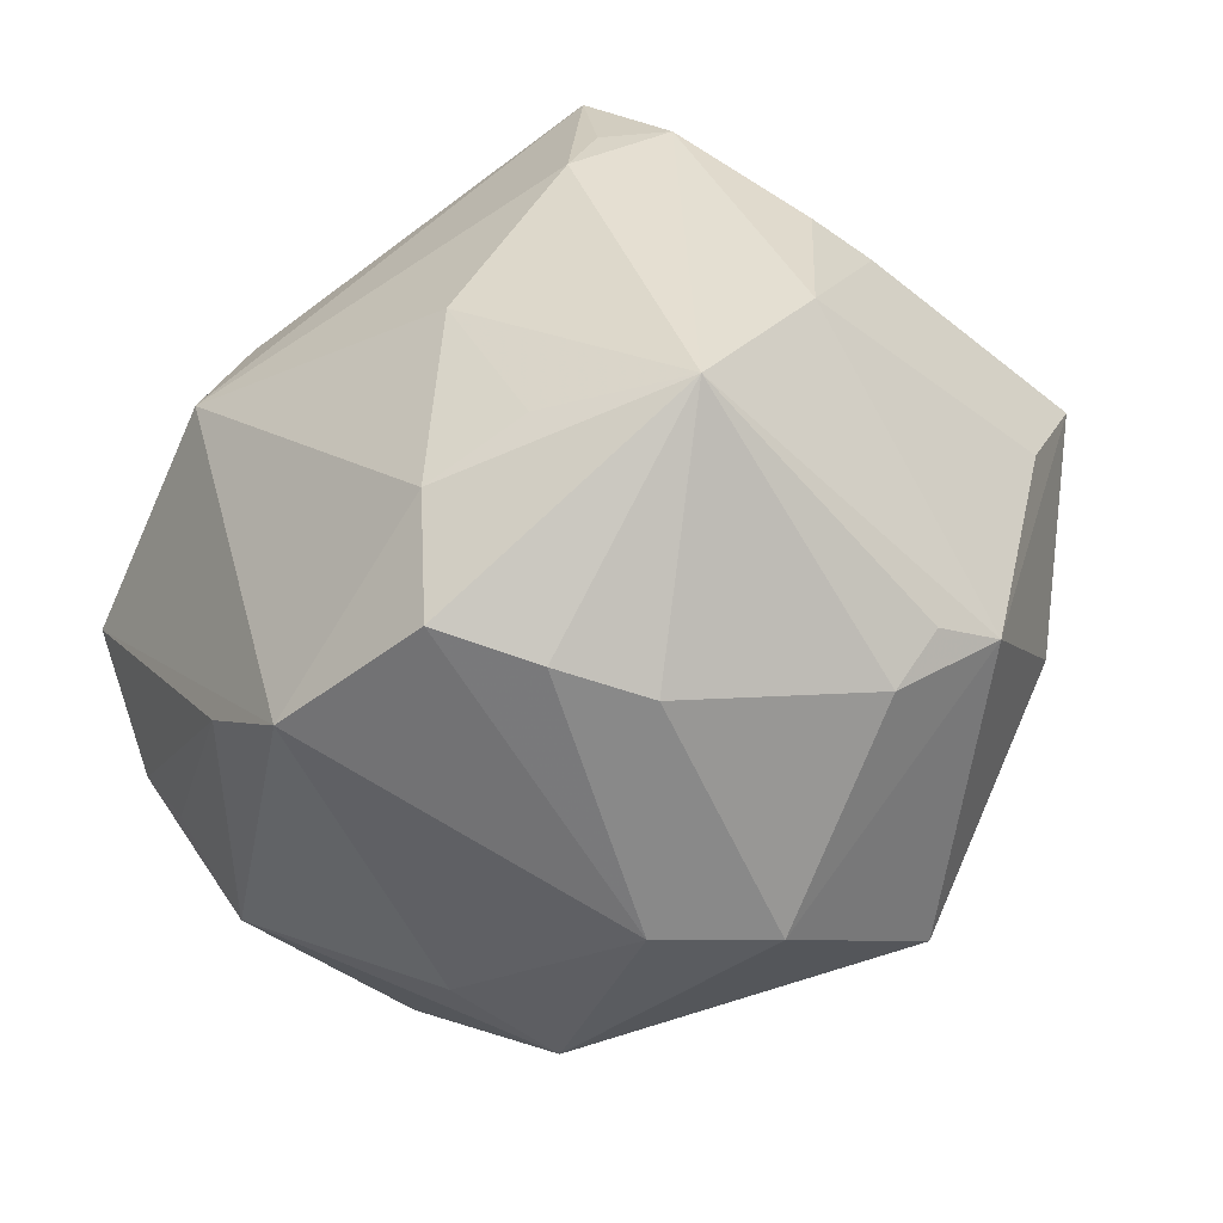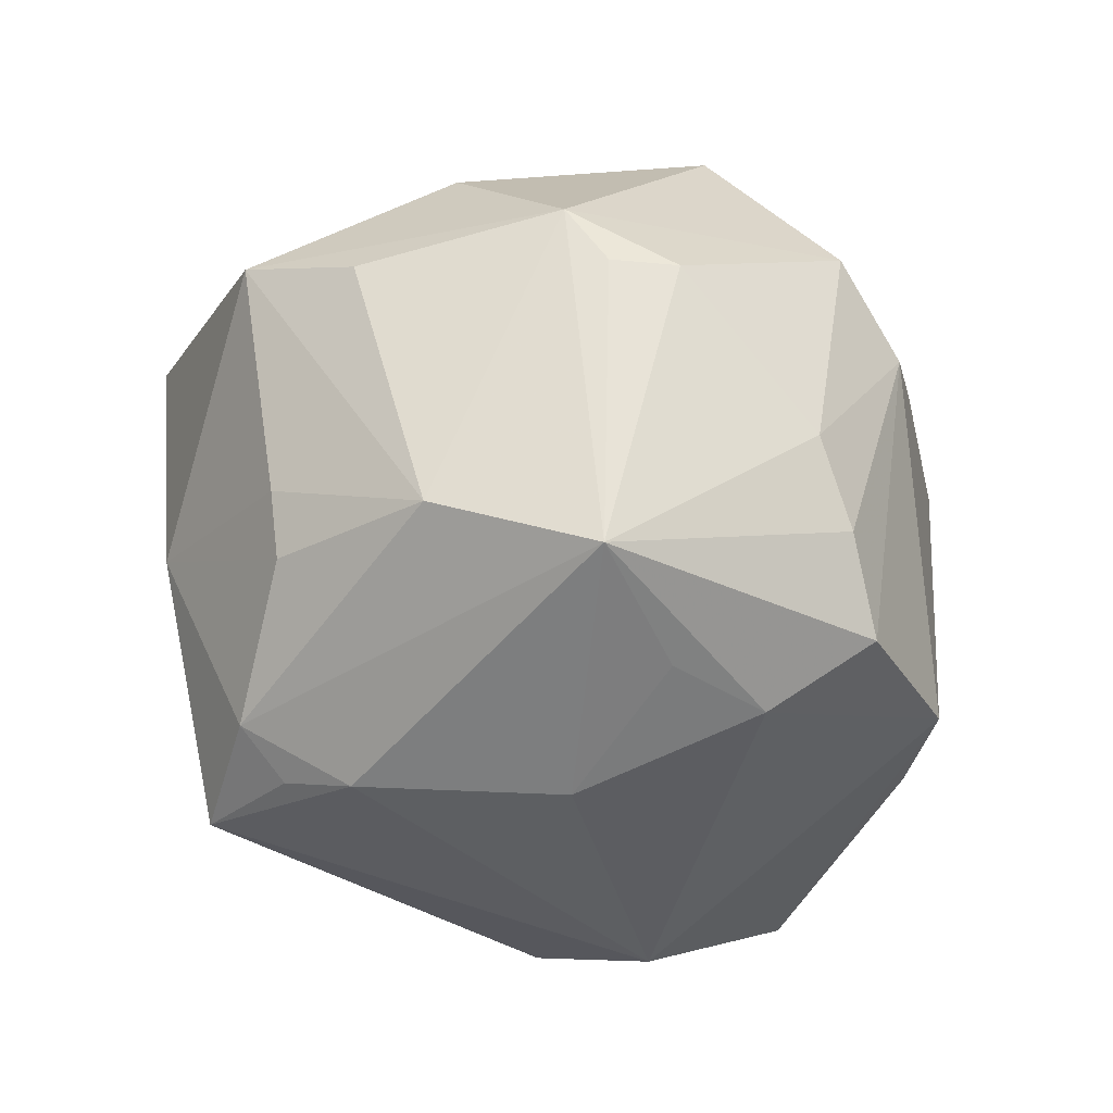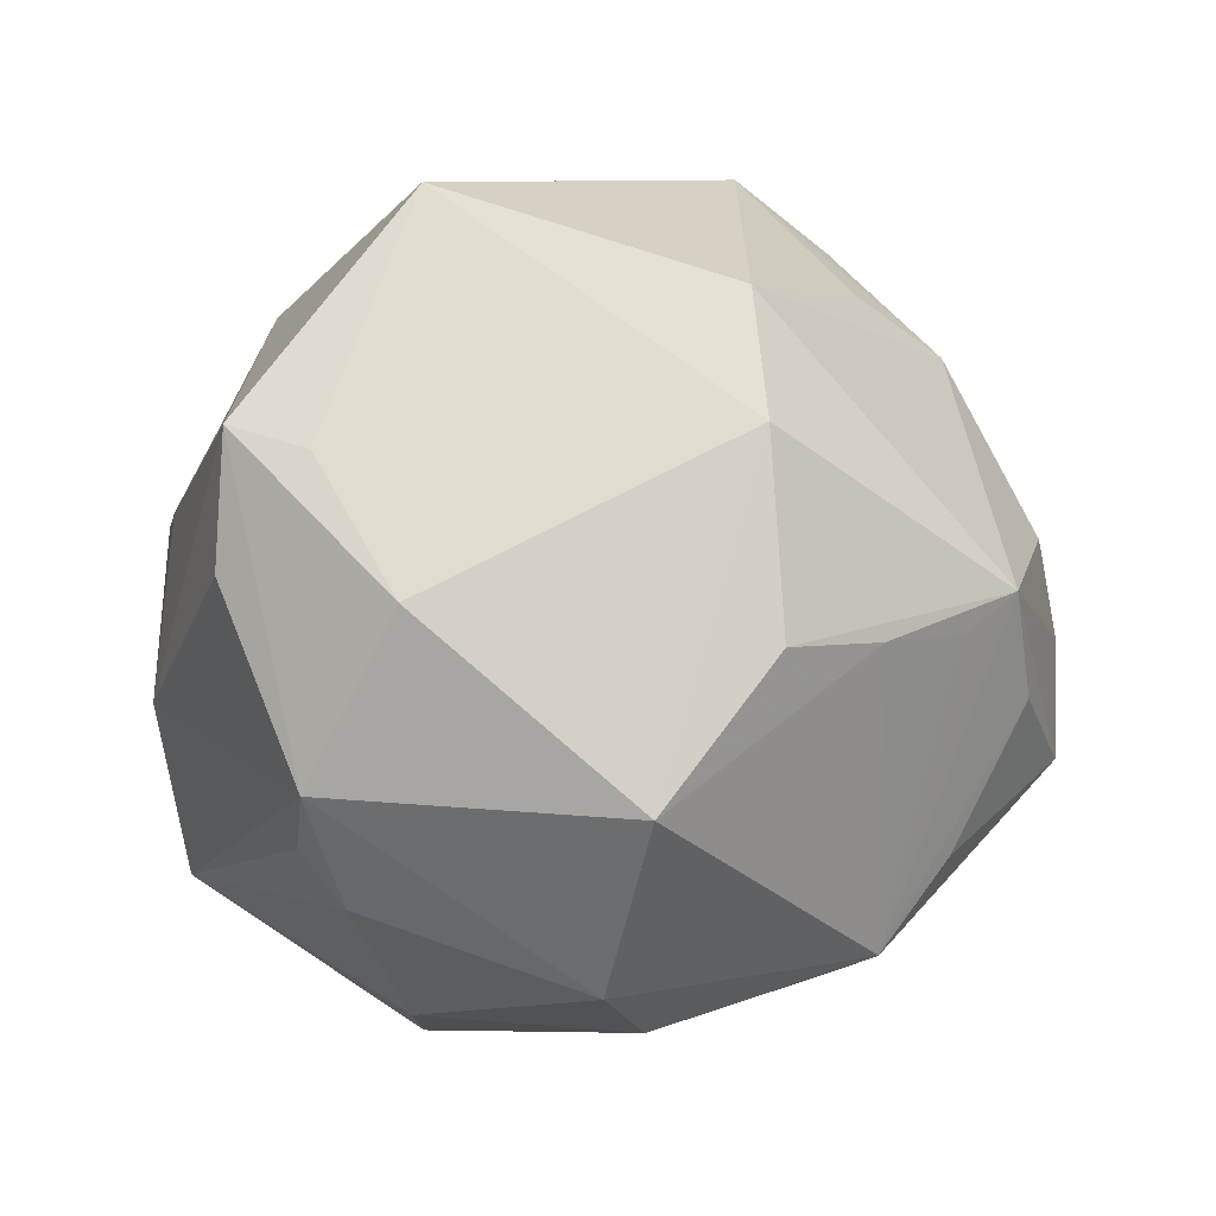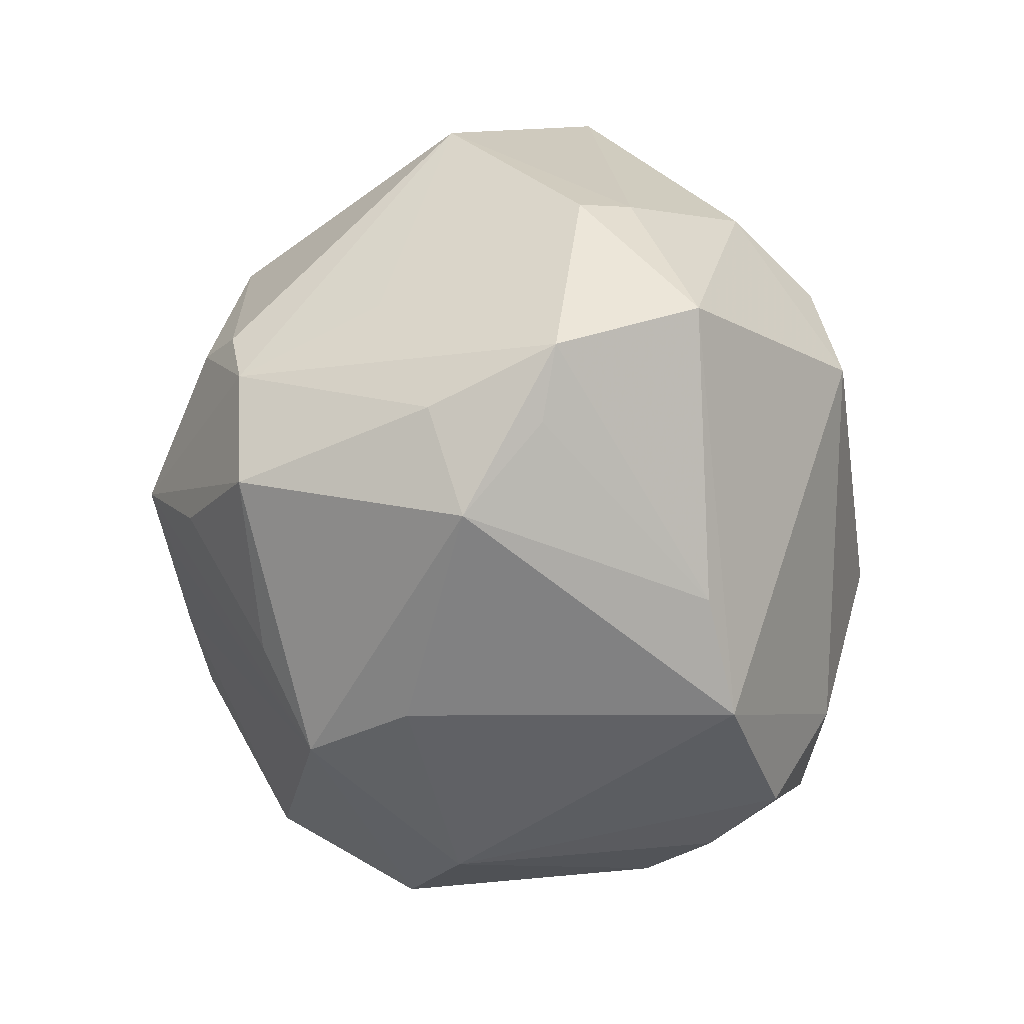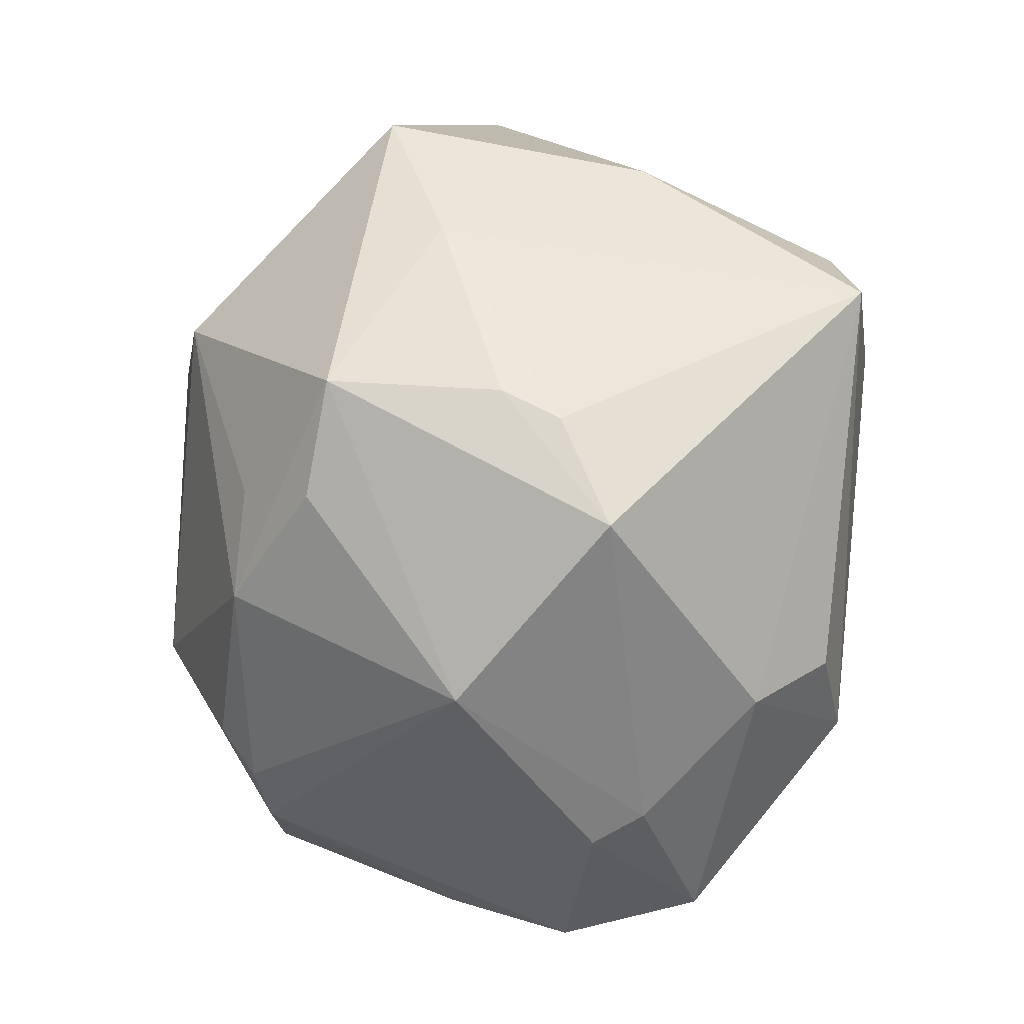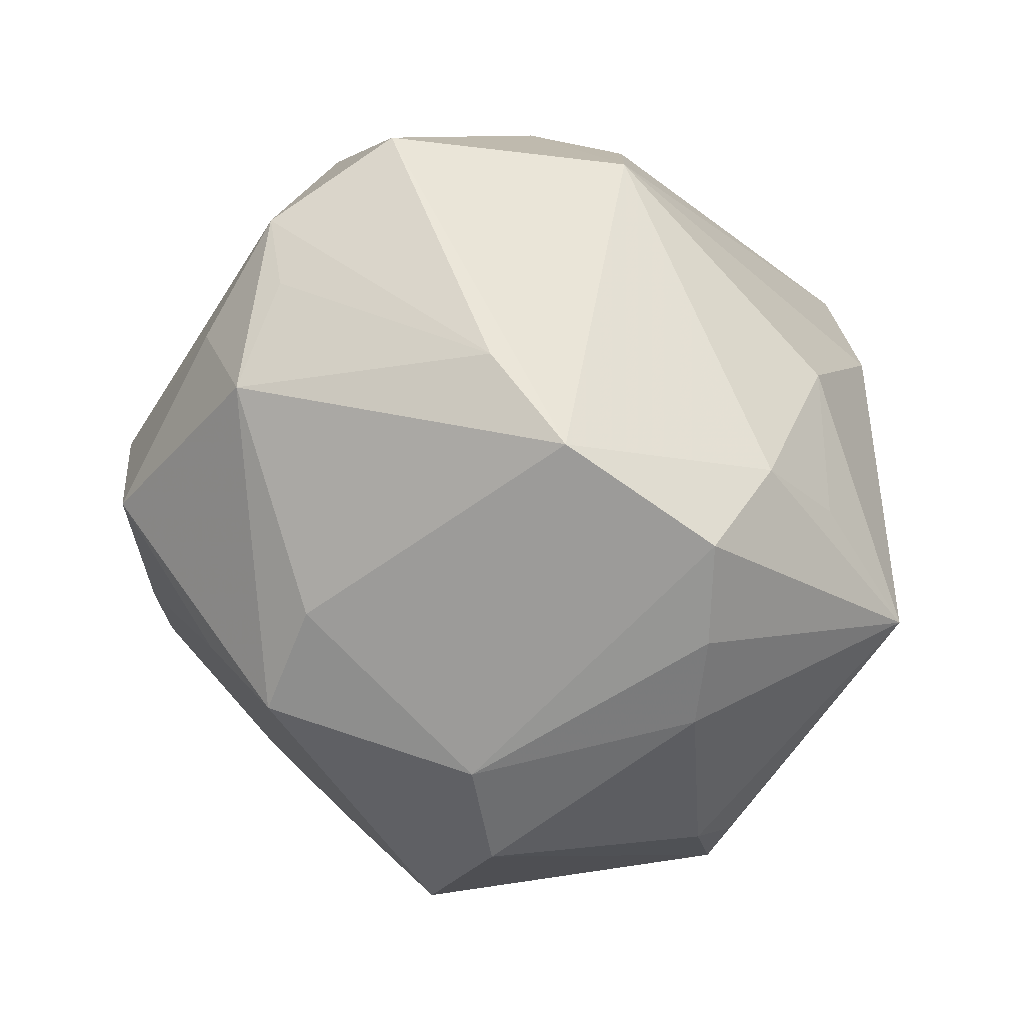
<metadata>
{"format":"obj","ext":"obj","renderer":"f3d","projection":"perspective","resolution":1024,"background":"white","views":[{"elev":-55.3,"azim":-147.2,"up":"+Y"},{"elev":-40.7,"azim":-55.7,"up":"+Z"},{"elev":-18.6,"azim":-35.1,"up":"+Y"},{"elev":-27.6,"azim":99.1,"up":"+Y"},{"elev":70.7,"azim":97.1,"up":"+Y"},{"elev":-56.5,"azim":135.9,"up":"+Y"}]}
</metadata>
<code>
v -0.02126 0.0419 0.01316
v 0.02038 -0.04058 0.02341
v -0.02309 0.01279 -0.04244
v -0.008468 -0.04478 -0.02244
v 0.01744 0.05039 -0.01148
v 0.02048 -0.03946 -0.02802
v -0.01552 -0.04523 -0.01348
v 0.03111 -0.01332 0.03718
v -0.02542 0.02059 -0.04019
v -0.01254 0.00541 0.04777
v -0.03897 -0.03288 0.00166
v -0.0002711 -0.0424 -0.03145
v -0.003937 -0.02989 -0.03834
v 0.02579 -0.03922 0.01044
v -0.05158 -0.00658 0.005178
v 0.03591 0.006778 0.03494
v 0.04388 -0.01585 0.02754
v 0.01158 0.03059 0.03354
v 0.04107 0.005841 0.03019
v 0.04551 0.006028 0.01087
v 0.04923 -0.0004897 -0.02781
v -0.04258 -0.01101 -0.02607
v -0.03314 -0.02789 -0.03344
v 0.04694 0.017 -0.01386
v 0.004402 -0.01384 0.04467
v 0.02388 0.02639 0.03331
v -0.03323 -0.03868 0.00226
v 6.75e-05 -0.0489 0.008692
v 0.02896 0.02478 -0.03156
v 0.002274 0.04645 0.02362
v -0.01232 0.02153 0.04493
v 0.02089 0.01786 -0.04019
v -0.008867 -0.01695 0.04509
v -0.009527 -0.007748 -0.04386
v 0.03654 0.03721 0.00398
v 0.02689 -0.02962 0.0282
v -0.02274 0.03385 -0.03916
v 0.004906 0.04985 -0.004322
v -0.0414 -0.01305 0.02492
v 0.01662 -0.01039 0.04346
v 0.03081 -0.02917 -0.02631
v 0.04744 -0.02445 1.771e-05
v -0.03798 0.03515 0.02198
v 0.001991 0.04916 0.00294
v 0.04443 -0.001624 0.02806
v -0.0427 -0.02942 0.008709
v -0.04246 0.009372 -0.02436
v -0.04558 0.008322 -0.01705
v 0.02459 0.004056 -0.04368
v -0.0185 -0.03414 0.03614
v 0.01472 0.04025 0.02466
v -0.04777 0.004144 0.01762
v -0.01121 -0.0479 0.017
v 0.04996 -0.01447 -0.009571
v 0.05081 -0.0118 0.003576
v 0.02264 -0.004872 0.0452
v -0.03238 0.02181 -0.03588
v 0.04316 0.01859 -0.01962
v -0.05431 0.007633 0.01081
v -0.03723 0.03165 -0.01039
v 0.05418 -0.00682 -0.0118
v -0.01593 -0.02534 -0.03758
f 5 30 35
f 60 59 43
f 60 37 57
f 39 50 10
f 46 50 39
f 39 59 46
f 21 6 49
f 21 24 61
f 42 2 14
f 14 6 42
f 30 26 51
f 35 30 51
f 51 26 35
f 19 45 35
f 35 26 19
f 49 37 32
f 28 6 14
f 14 2 28
f 30 5 44
f 46 59 15
f 10 43 52
f 52 39 10
f 52 43 59
f 59 39 52
f 45 61 20
f 61 24 20
f 35 45 20
f 20 24 35
f 2 42 17
f 45 56 17
f 41 42 6
f 6 21 41
f 41 21 61
f 10 50 33
f 33 56 10
f 18 26 30
f 30 43 31
f 31 18 30
f 31 43 10
f 26 18 31
f 10 56 31
f 31 56 26
f 16 56 45
f 45 19 16
f 26 56 16
f 16 19 26
f 37 5 29
f 29 32 37
f 29 21 49
f 49 32 29
f 53 50 46
f 53 2 50
f 53 28 2
f 1 43 30
f 30 44 1
f 60 43 1
f 1 37 60
f 38 5 37
f 38 44 5
f 37 1 38
f 38 1 44
f 6 28 12
f 46 15 22
f 22 23 46
f 22 15 59
f 57 23 22
f 3 37 49
f 3 23 57
f 55 42 61
f 55 17 42
f 55 61 45
f 45 17 55
f 8 56 2
f 8 17 56
f 61 42 54
f 54 41 61
f 42 41 54
f 56 33 25
f 50 2 25
f 25 33 50
f 24 21 58
f 21 29 58
f 58 29 5
f 58 5 35
f 35 24 58
f 46 23 11
f 34 3 49
f 23 3 34
f 48 22 59
f 48 59 60
f 9 57 37
f 37 3 9
f 9 3 57
f 2 17 36
f 36 8 2
f 17 8 36
f 2 56 40
f 40 25 2
f 56 25 40
f 13 12 23
f 13 34 49
f 49 6 13
f 6 12 13
f 28 53 7
f 57 22 47
f 22 48 47
f 60 57 47
f 47 48 60
f 23 34 62
f 62 13 23
f 34 13 62
f 27 7 53
f 27 53 46
f 46 11 27
f 27 11 23
f 23 7 27
f 4 12 28
f 28 7 4
f 23 12 4
f 4 7 23

</code>
